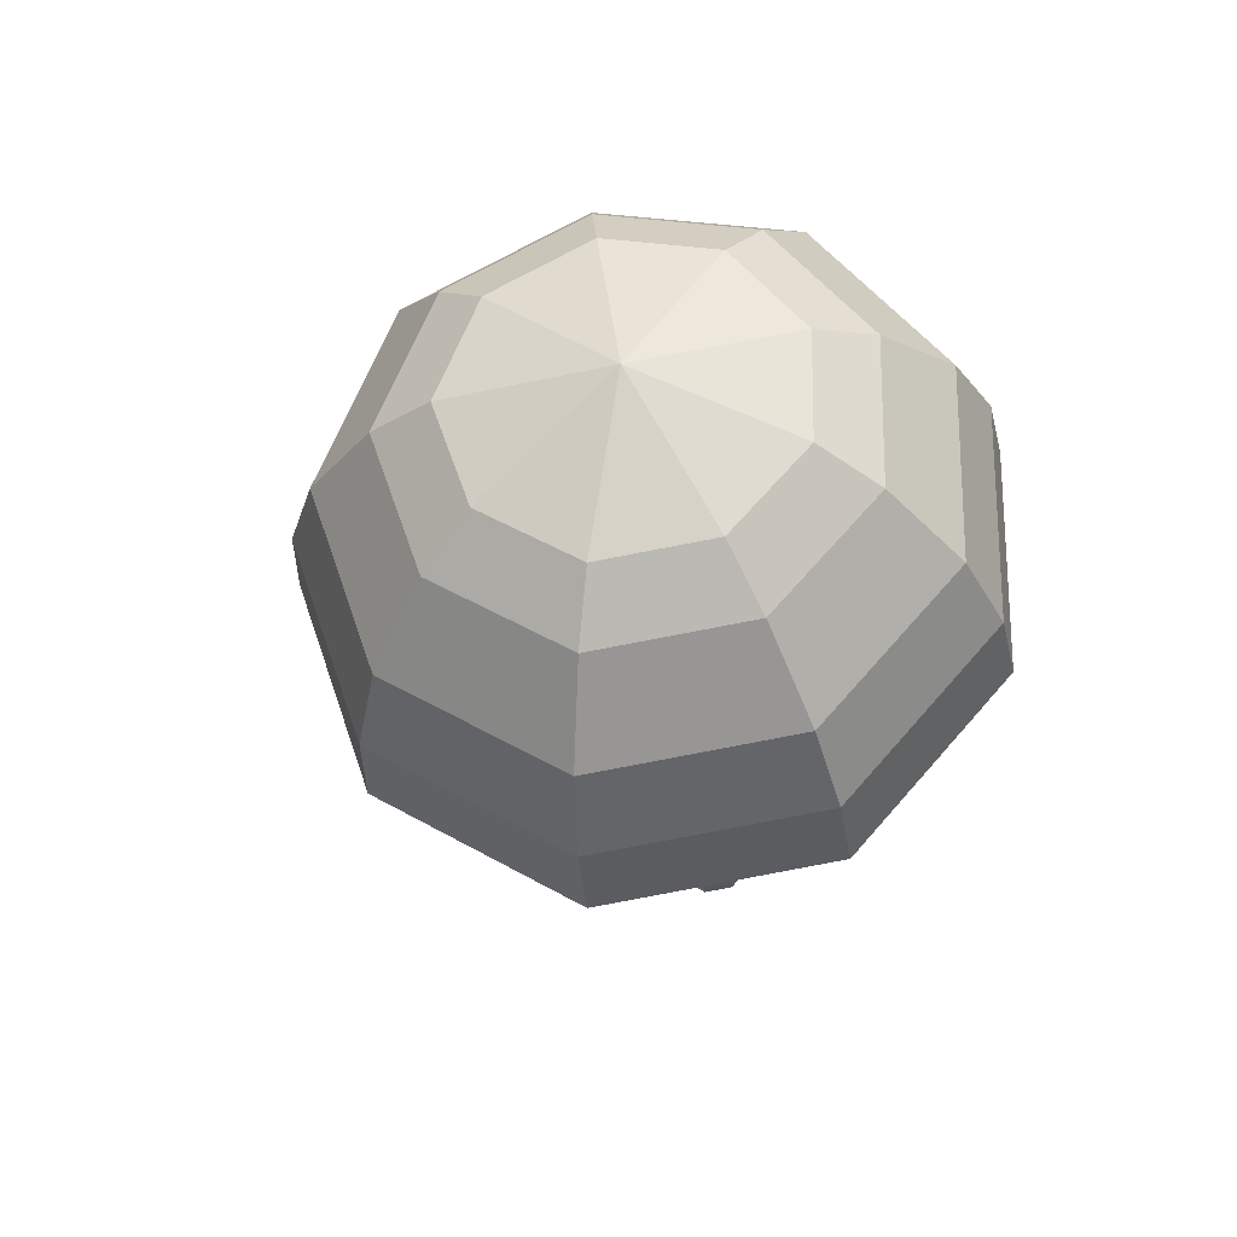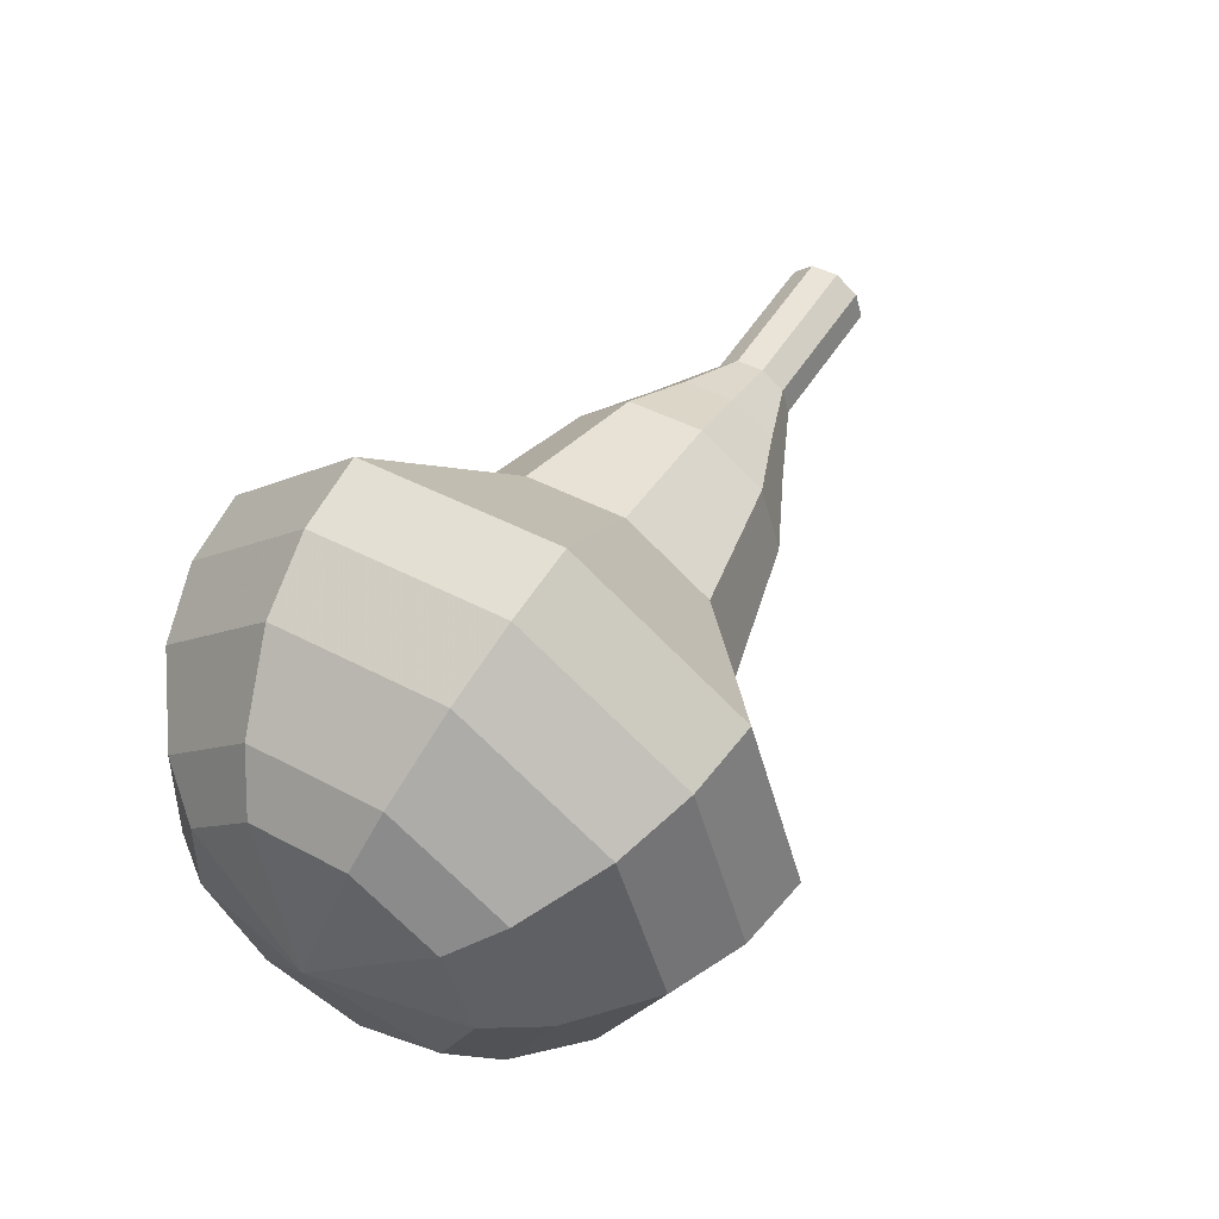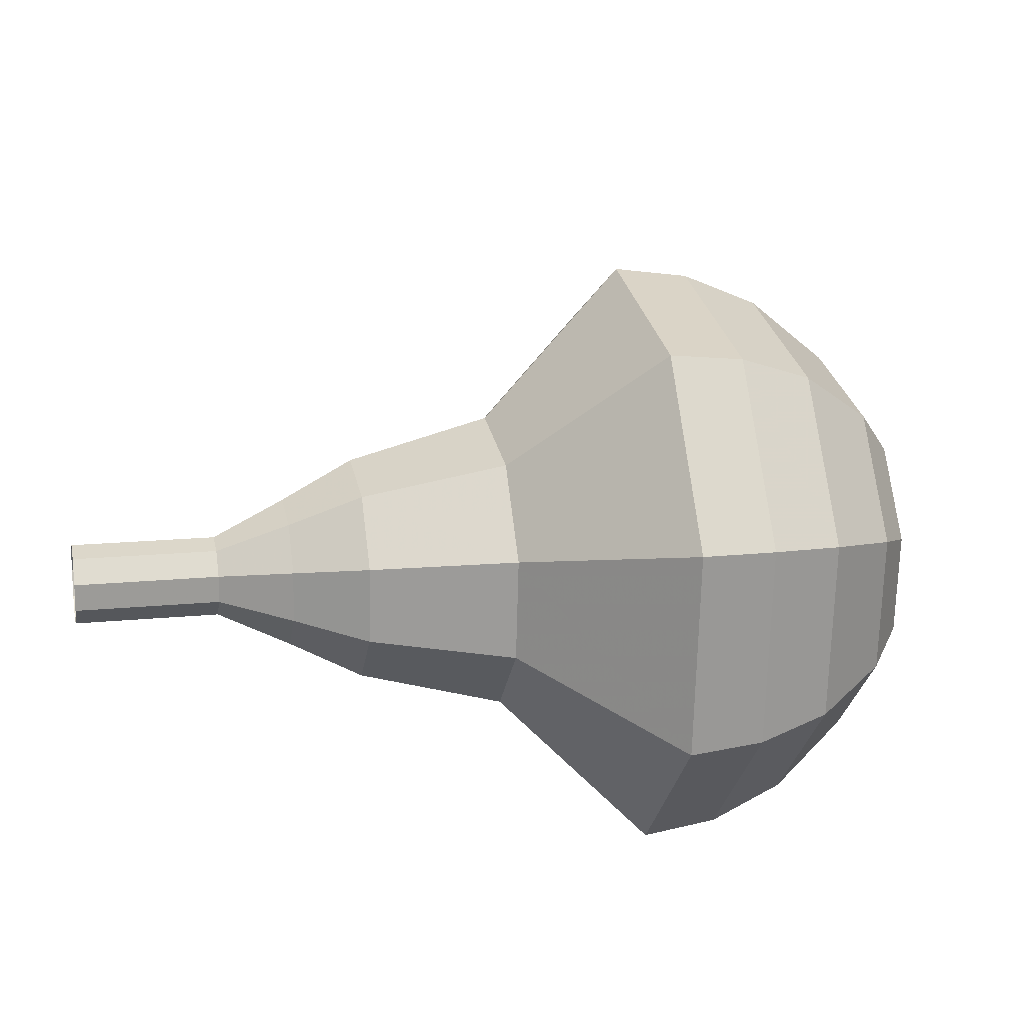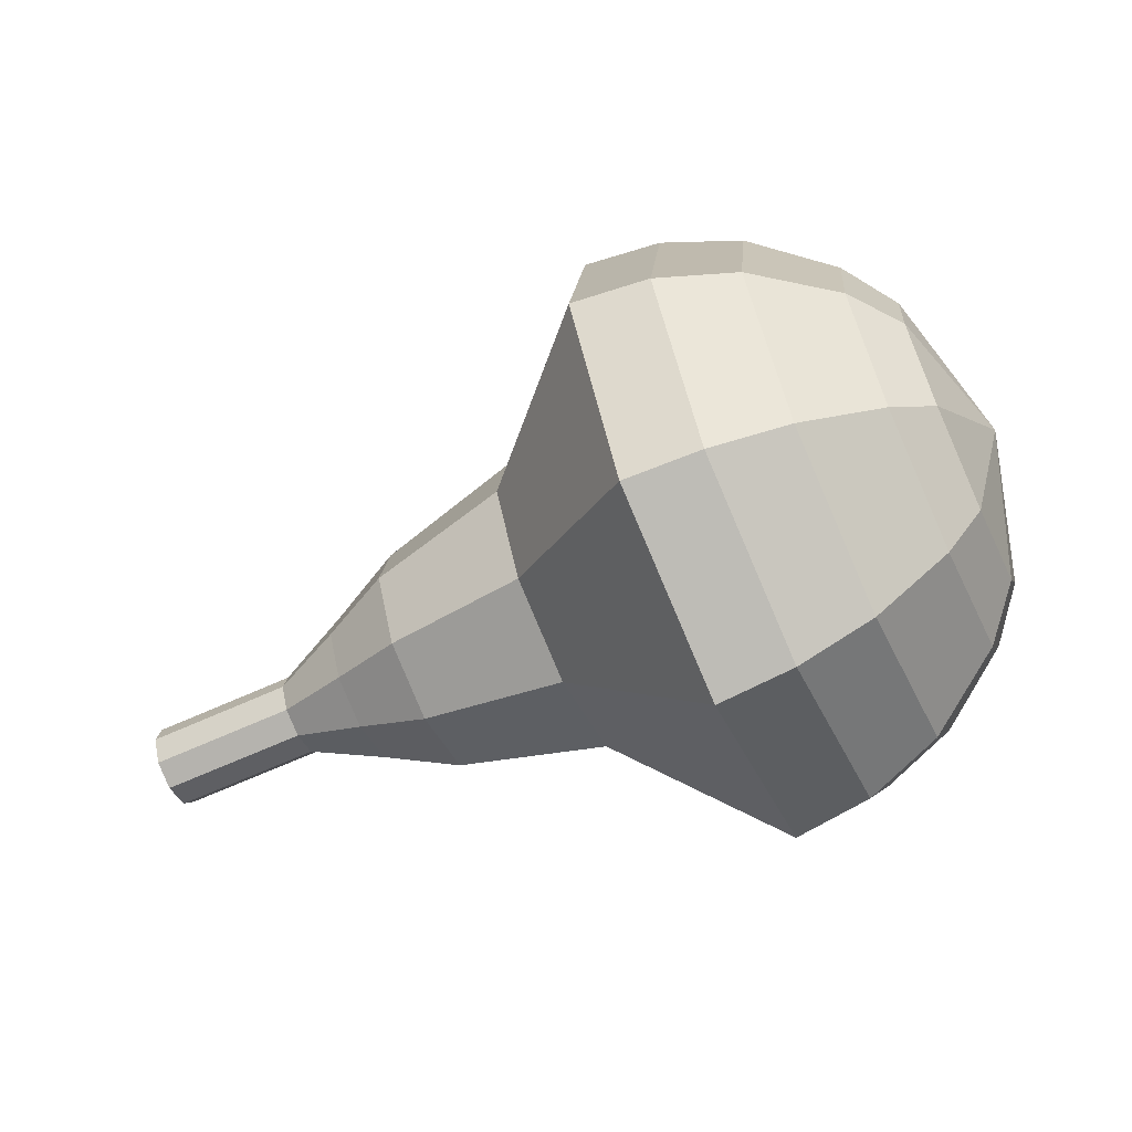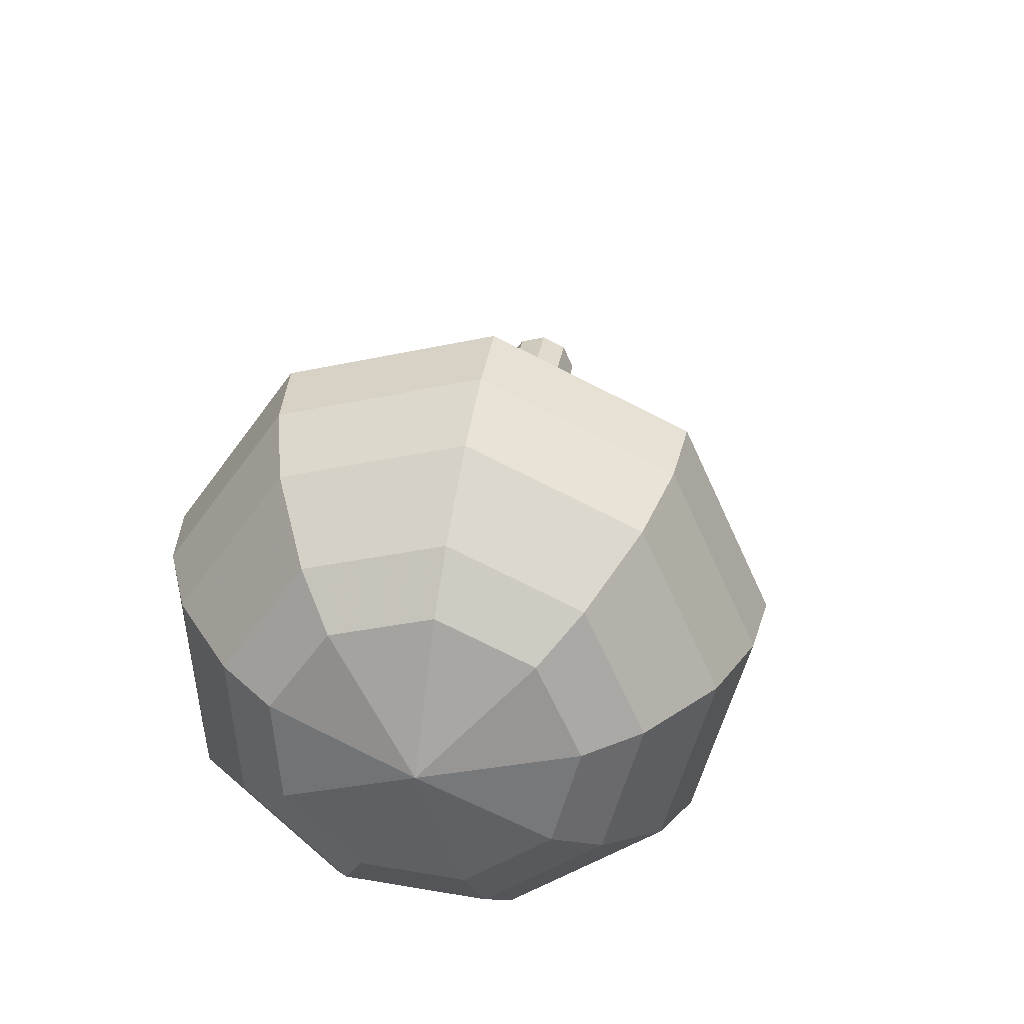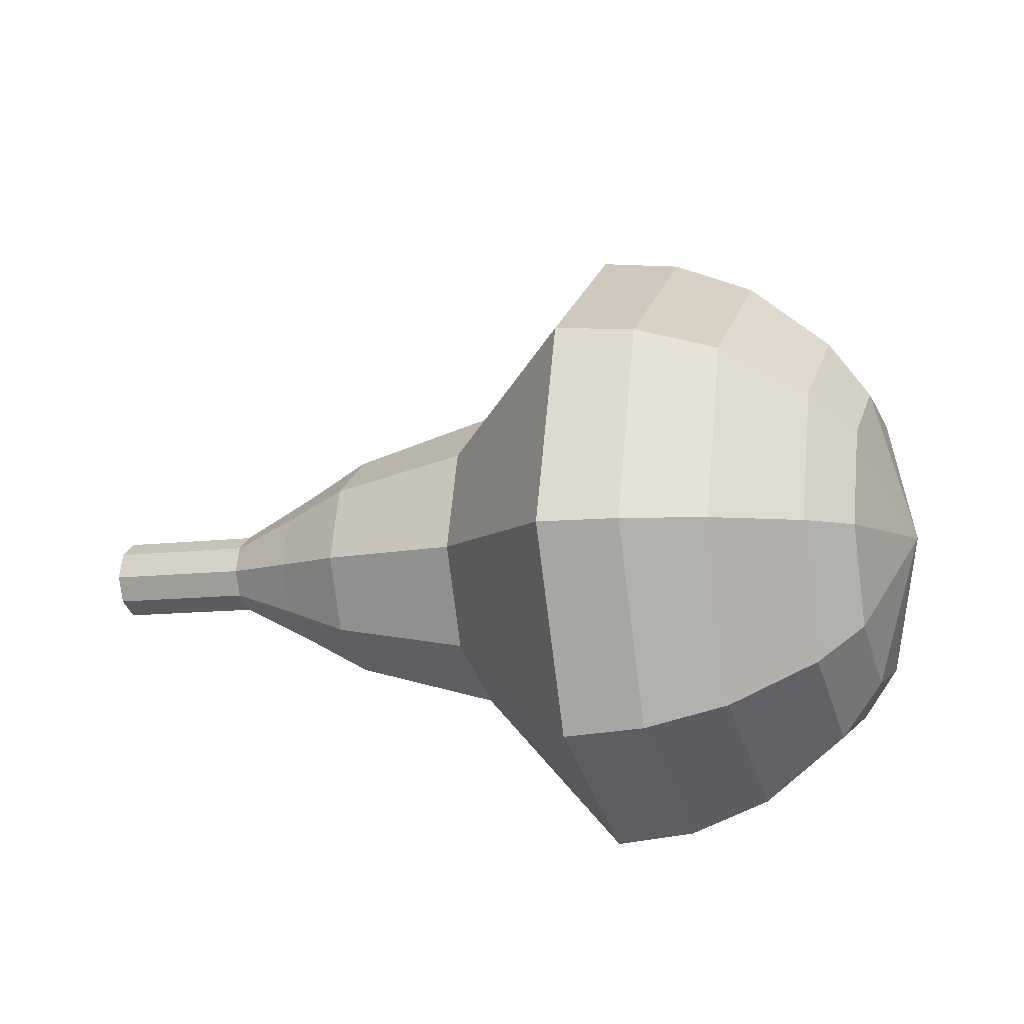
<metadata>
{"format":"obj","ext":"obj","renderer":"f3d","projection":"perspective","resolution":1024,"background":"white","views":[{"elev":-18.7,"azim":-99.9,"up":"+Z"},{"elev":73.9,"azim":-45.4,"up":"+Y"},{"elev":-40.4,"azim":156.2,"up":"+Z"},{"elev":76.0,"azim":171.5,"up":"+Y"},{"elev":45.0,"azim":-70.7,"up":"+Y"},{"elev":47.2,"azim":-158.7,"up":"+Y"}]}
</metadata>
<code>
g tube1
v 121.7 132.1 102.4
v 121.5 131.9 101.8
v 121.3 131.3 101.4
v 121.2 130.7 101.6
v 121.1 130.2 102.1
v 121.2 130.2 102.7
v 121.5 130.6 103.3
v 121.7 131.2 103.4
v 121.8 131.8 103
v 121.7 132.1 102.4
v 120 132.6 102.7
v 119.9 132.4 102.1
v 119.6 131.8 101.8
v 119.5 131.2 101.9
v 119.4 130.7 102.4
v 119.6 130.7 103.1
v 119.8 131.1 103.6
v 120 131.7 103.7
v 120.1 132.3 103.4
v 120 132.6 102.7
v 118.4 133 103.1
v 118.2 132.9 102.4
v 118 132.3 102.1
v 117.8 131.7 102.2
v 117.8 131.2 102.7
v 117.9 131.2 103.4
v 118.1 131.6 103.9
v 118.3 132.2 104
v 118.4 132.8 103.7
v 118.4 133 103.1
v 116.9 134.4 103.4
v 116.6 134 102.2
v 116.2 133 101.6
v 115.9 131.8 101.8
v 115.8 130.9 102.7
v 116 130.8 104
v 116.4 131.6 105
v 116.8 132.8 105.2
v 117 133.9 104.6
v 116.9 134.4 103.4
v 115.5 135.8 103.7
v 115 135.2 101.9
v 114.4 133.7 101
v 113.9 131.8 101.3
v 113.8 130.6 102.8
v 114.2 130.5 104.6
v 114.8 131.6 106.1
v 115.3 133.4 106.4
v 115.6 135 105.5
v 115.5 135.8 103.7
v 112.4 137.6 104.4
v 111.7 136.9 102
v 110.9 134.8 100.7
v 110.3 132.4 101.2
v 110.2 130.7 103.1
v 110.6 130.6 105.6
v 111.4 132.1 107.5
v 112.2 134.5 108
v 112.6 136.7 106.7
v 112.4 137.6 104.4
v 110.1 142.2 105
v 108.8 140.8 100.3
v 107.1 136.6 97.74
v 105.8 131.7 98.61
v 105.6 128.4 102.5
v 106.5 128.1 107.5
v 108.1 131.1 111.4
v 109.7 135.9 112.3
v 110.4 140.3 109.7
v 110.1 142.2 105
v 108.2 142.5 105.3
v 107 141.1 100.8
v 105.3 137.1 98.31
v 104.1 132.3 99.16
v 103.9 129.1 102.9
v 104.8 128.8 107.8
v 106.3 131.7 111.5
v 107.8 136.4 112.4
v 108.6 140.6 109.9
v 108.2 142.5 105.3
v 106.3 142.3 105.7
v 105.1 141 101.6
v 103.7 137.4 99.39
v 102.6 133.2 100.2
v 102.4 130.3 103.5
v 103.2 130 107.9
v 104.5 132.6 111.2
v 105.9 136.8 112
v 106.6 140.6 109.8
v 106.3 142.3 105.7
v 104.1 141.3 106
v 103.2 140.3 102.9
v 102.1 137.6 101.2
v 101.2 134.4 101.8
v 101.1 132.1 104.4
v 101.7 132 107.7
v 102.8 133.9 110.2
v 103.8 137.1 110.8
v 104.3 140 109.2
v 104.1 141.3 106
v 102.8 140.3 106.2
v 102.2 139.6 103.9
v 101.3 137.6 102.7
v 100.7 135.2 103.1
v 100.6 133.6 105
v 101.1 133.5 107.4
v 101.8 134.9 109.3
v 102.6 137.2 109.7
v 103 139.3 108.5
v 102.8 140.3 106.2
v 100.9 137 106.4
v 100.9 137 106.4
v 100.9 137 106.4
v 100.9 137 106.4
v 100.9 137 106.4
v 100.9 137 106.4
v 100.9 137 106.4
v 100.9 137 106.4
v 100.9 137 106.4
v 100.9 137 106.4
f 1 2 12
f 12 11 1
f 2 3 13
f 13 12 2
f 3 4 14
f 14 13 3
f 4 5 15
f 15 14 4
f 5 6 16
f 16 15 5
f 6 7 17
f 17 16 6
f 7 8 18
f 18 17 7
f 8 9 19
f 19 18 8
f 9 10 20
f 20 19 9
f 11 12 22
f 22 21 11
f 12 13 23
f 23 22 12
f 13 14 24
f 24 23 13
f 14 15 25
f 25 24 14
f 15 16 26
f 26 25 15
f 16 17 27
f 27 26 16
f 17 18 28
f 28 27 17
f 18 19 29
f 29 28 18
f 19 20 30
f 30 29 19
f 21 22 32
f 32 31 21
f 22 23 33
f 33 32 22
f 23 24 34
f 34 33 23
f 24 25 35
f 35 34 24
f 25 26 36
f 36 35 25
f 26 27 37
f 37 36 26
f 27 28 38
f 38 37 27
f 28 29 39
f 39 38 28
f 29 30 40
f 40 39 29
f 31 32 42
f 42 41 31
f 32 33 43
f 43 42 32
f 33 34 44
f 44 43 33
f 34 35 45
f 45 44 34
f 35 36 46
f 46 45 35
f 36 37 47
f 47 46 36
f 37 38 48
f 48 47 37
f 38 39 49
f 49 48 38
f 39 40 50
f 50 49 39
f 41 42 52
f 52 51 41
f 42 43 53
f 53 52 42
f 43 44 54
f 54 53 43
f 44 45 55
f 55 54 44
f 45 46 56
f 56 55 45
f 46 47 57
f 57 56 46
f 47 48 58
f 58 57 47
f 48 49 59
f 59 58 48
f 49 50 60
f 60 59 49
f 51 52 62
f 62 61 51
f 52 53 63
f 63 62 52
f 53 54 64
f 64 63 53
f 54 55 65
f 65 64 54
f 55 56 66
f 66 65 55
f 56 57 67
f 67 66 56
f 57 58 68
f 68 67 57
f 58 59 69
f 69 68 58
f 59 60 70
f 70 69 59
f 61 62 72
f 72 71 61
f 62 63 73
f 73 72 62
f 63 64 74
f 74 73 63
f 64 65 75
f 75 74 64
f 65 66 76
f 76 75 65
f 66 67 77
f 77 76 66
f 67 68 78
f 78 77 67
f 68 69 79
f 79 78 68
f 69 70 80
f 80 79 69
f 71 72 82
f 82 81 71
f 72 73 83
f 83 82 72
f 73 74 84
f 84 83 73
f 74 75 85
f 85 84 74
f 75 76 86
f 86 85 75
f 76 77 87
f 87 86 76
f 77 78 88
f 88 87 77
f 78 79 89
f 89 88 78
f 79 80 90
f 90 89 79
f 81 82 92
f 92 91 81
f 82 83 93
f 93 92 82
f 83 84 94
f 94 93 83
f 84 85 95
f 95 94 84
f 85 86 96
f 96 95 85
f 86 87 97
f 97 96 86
f 87 88 98
f 98 97 87
f 88 89 99
f 99 98 88
f 89 90 100
f 100 99 89
f 91 92 102
f 102 101 91
f 92 93 103
f 103 102 92
f 93 94 104
f 104 103 93
f 94 95 105
f 105 104 94
f 95 96 106
f 106 105 95
f 96 97 107
f 107 106 96
f 97 98 108
f 108 107 97
f 98 99 109
f 109 108 98
f 99 100 110
f 110 109 99
f 101 102 112
f 112 111 101
f 102 103 113
f 113 112 102
f 103 104 114
f 114 113 103
f 104 105 115
f 115 114 104
f 105 106 116
f 116 115 105
f 106 107 117
f 117 116 106
f 107 108 118
f 118 117 107
f 108 109 119
f 119 118 108
f 109 110 120
f 120 119 109
g

</code>
